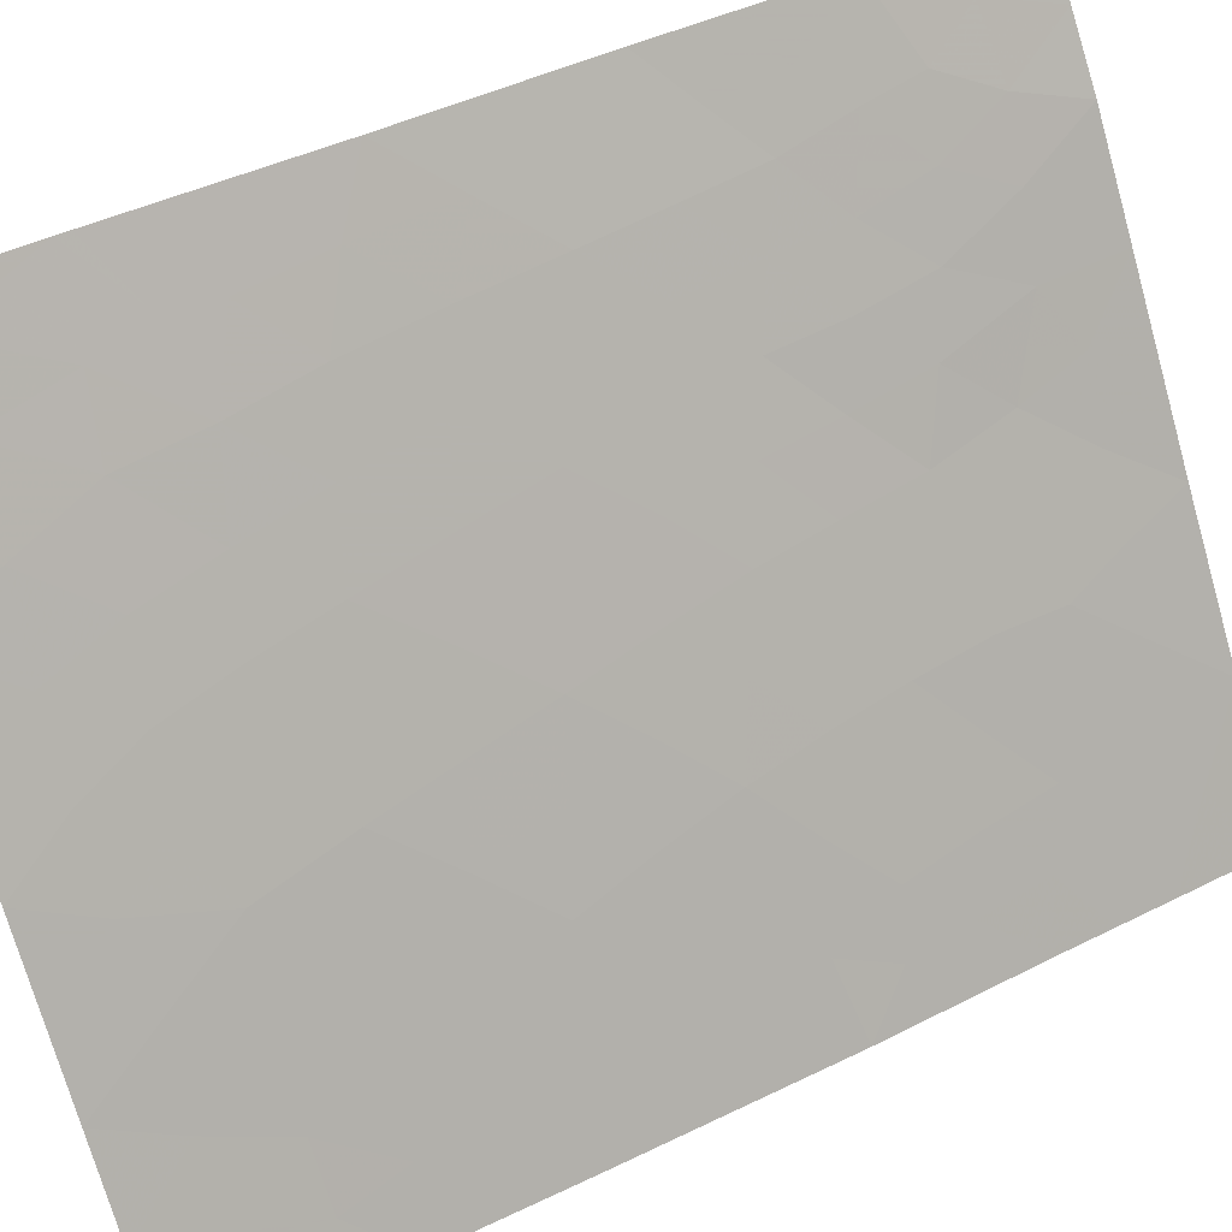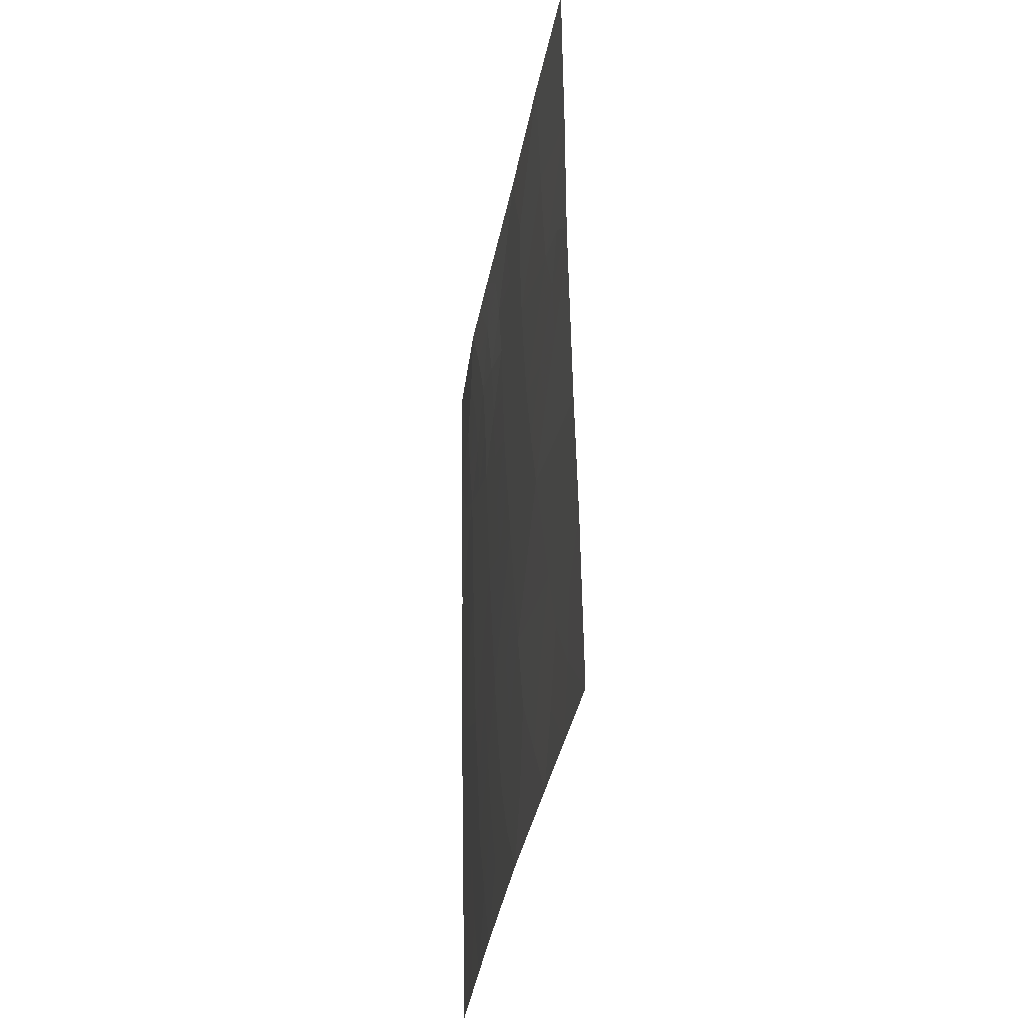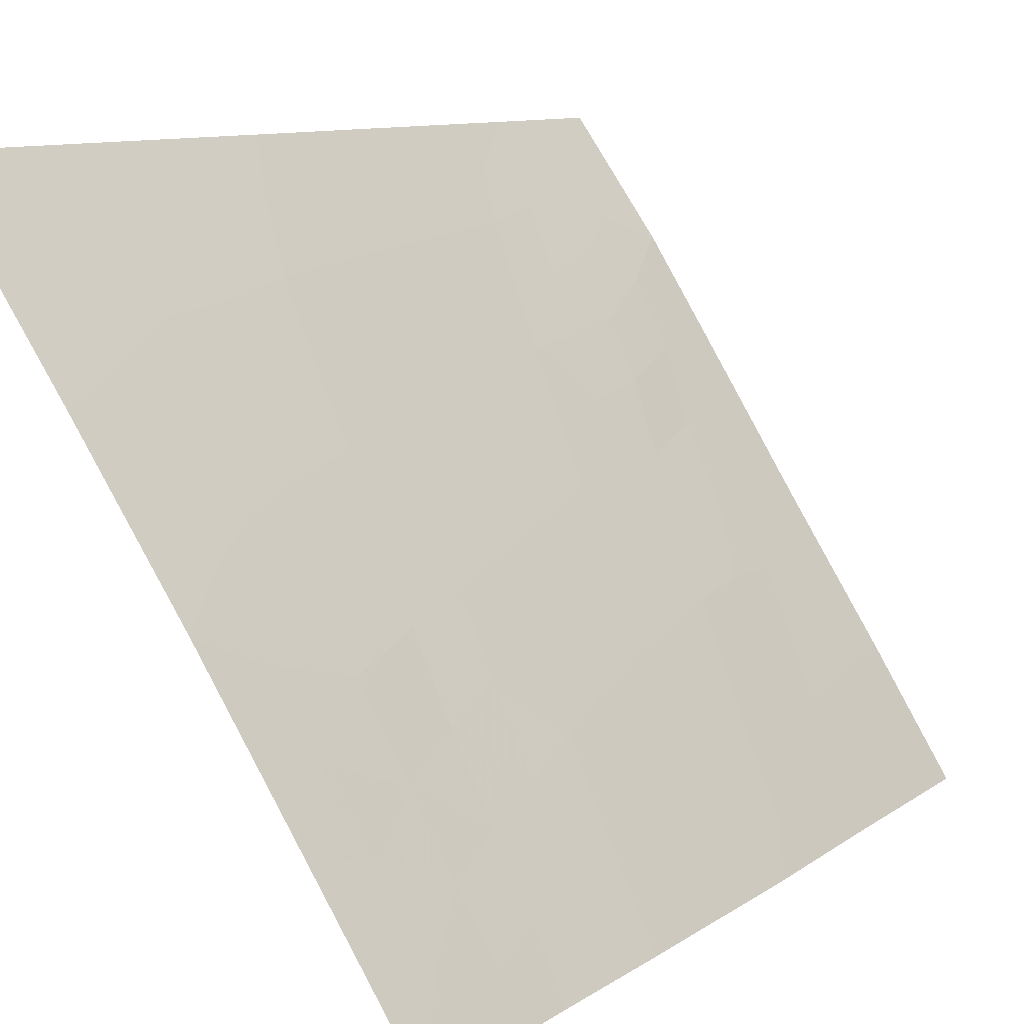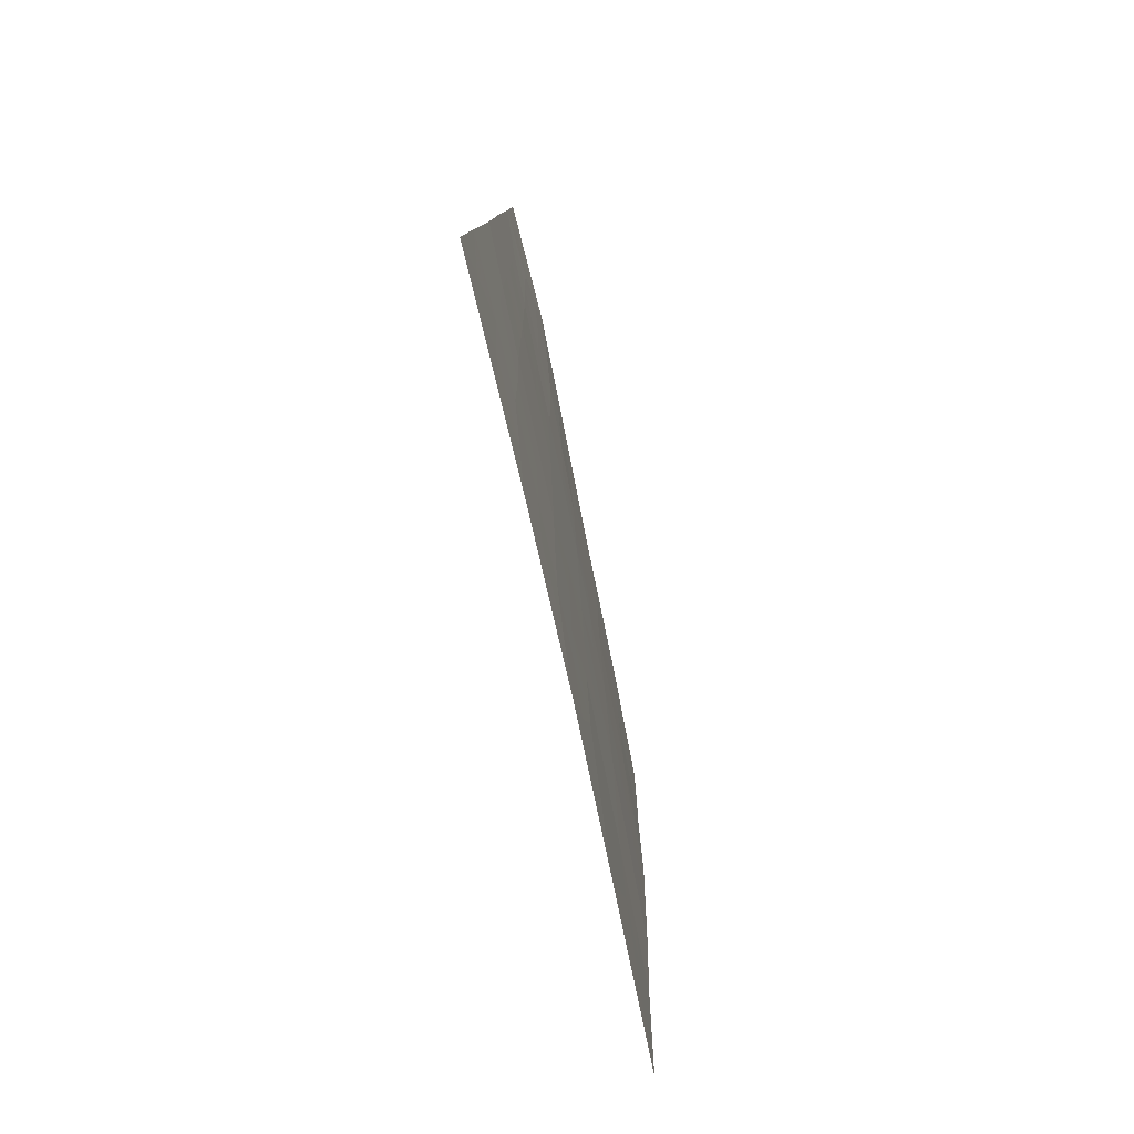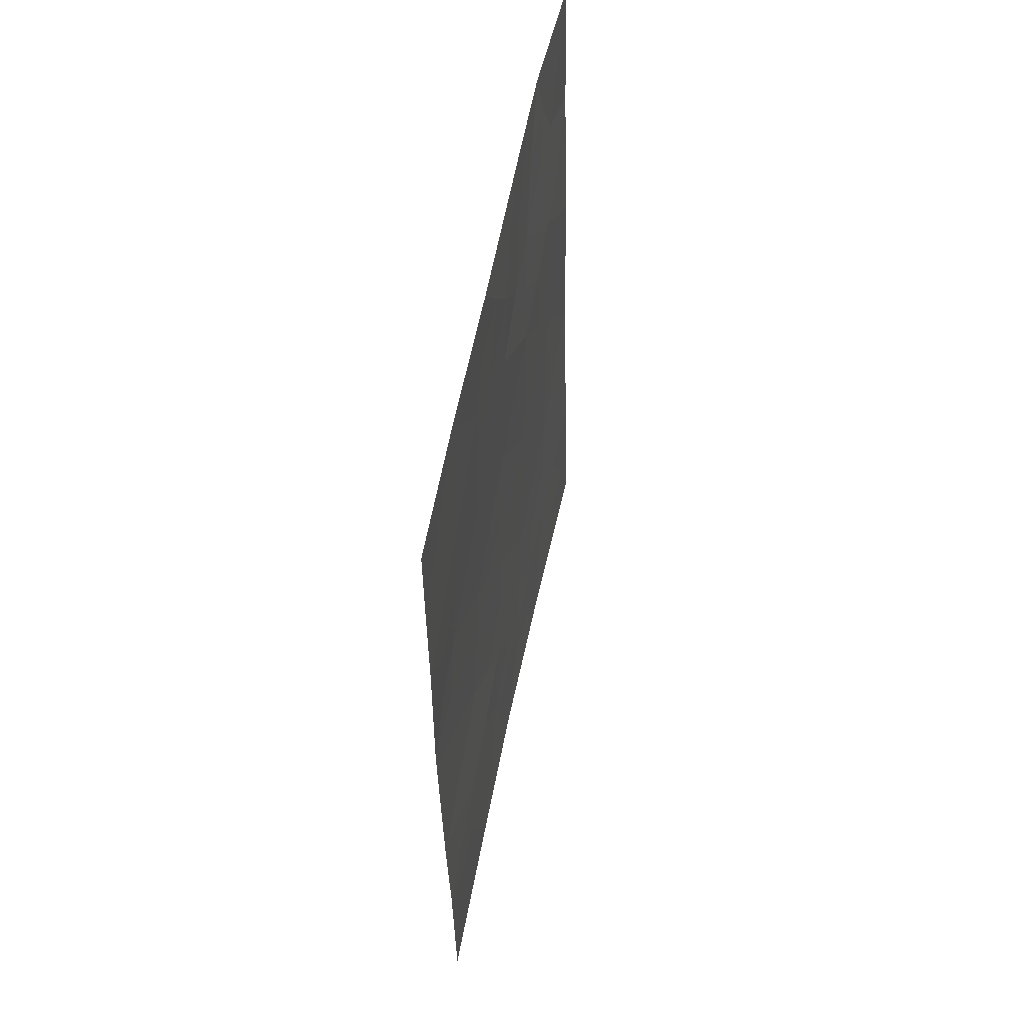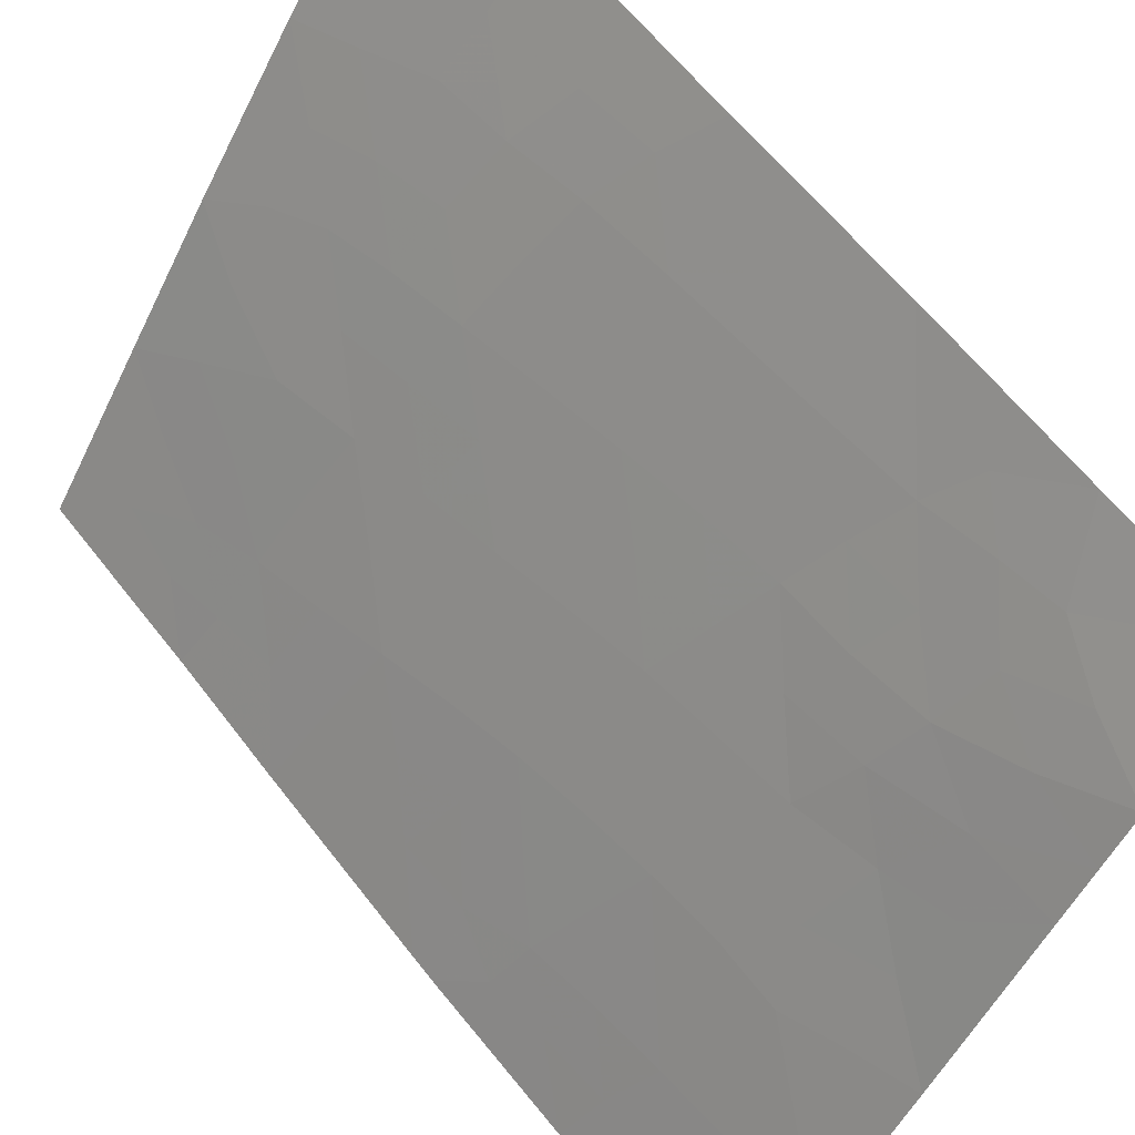
<metadata>
{"format":"obj","ext":"obj","renderer":"f3d","projection":"perspective","resolution":1024,"background":"white","views":[{"elev":45.4,"azim":59.5,"up":"+Z"},{"elev":-36.8,"azim":137.0,"up":"+Y"},{"elev":9.8,"azim":29.9,"up":"+Z"},{"elev":-78.7,"azim":-21.0,"up":"+Y"},{"elev":55.6,"azim":157.7,"up":"+Y"},{"elev":59.6,"azim":141.8,"up":"+Z"}]}
</metadata>
<code>
v 62.06 -43.43 37.47
v 62.91 -41.97 36.25
v 63.14 -38 36.02
v 63.23 -46.36 35.66
v 66.5 -39.24 30.72
v 61.17 -44.95 38.72
v 66.44 -45.76 30.72
v 66.49 -43.15 30.72
v 65.18 -45.28 32.73
v 63.04 -44.11 36
v 61.7 -47.86 37.83
v 61.09 -47.75 38.72
v 61.03 -50 38.72
v 62.62 -50 36.43
v 66.5 -38 30.72
v 65.51 -38 32.3
v 61.21 -42.39 38.72
v 61.09 -47.59 38.72
v 63.43 -48.35 35.29
v 66.36 -50 30.72
v 65.41 -47.21 32.26
v 66.39 -47.54 30.72
v 62.37 -38 37.23
v 64.41 -38 34.01
v 64.76 -39.59 33.47
v 63.92 -50 34.49
v 65.05 -50 32.75
v 61.28 -40.02 38.72
v 61.32 -38 38.72
v 64.1 -44.73 34.39
v 66.49 -42.81 30.72
v 65.62 -40.18 32.1
v 64.93 -43.32 33.16
v 62.01 -50 37.3
v 65.98 -43.91 31.5
v 64.78 -41.41 33.42
v 66.49 -40.68 30.72
v 65.76 -42.06 31.88
v 62.22 -47.99 37.08
v 64.29 -46.85 34.04
v 63.91 -42.64 34.74
v 62.13 -45.85 37.31
v 62.01 -41.32 37.6
v 63.67 -39.6 35.14
v 62.85 -40.01 36.41
v 63.79 -40.66 34.93
v 63.78 -38 35.02
v 64.04 -38.84 34.57
v 63.54 -38.72 35.37
v 66.49 -39.96 30.72
v 66.07 -40.49 31.38
v 66.05 -39.63 31.43
v 61.19 -43.67 38.72
v 61.62 -42.97 38.12
v 61.63 -44.18 38.08
v 66.46 -44.45 30.72
v 66.05 -44.82 31.36
v 61.06 -48.88 38.72
v 61.32 -48.94 38.34
v 66.02 -38.67 31.48
v 66.01 -38 31.51
v 61.13 -46.27 38.72
v 61.62 -45.43 38.05
v 61.66 -46.51 37.96
v 65.58 -39.19 32.19
v 61.81 -48.97 37.63
v 65.71 -50 31.74
v 65.33 -49.13 32.35
v 65.9 -49.08 31.46
v 66.38 -48.77 30.72
v 66.02 -48.18 31.29
v 62.76 -38 36.63
v 63.14 -39.1 36
v 62.64 -38.98 36.78
v 65.09 -38.9 32.95
v 65.16 -39.85 32.83
v 64.58 -38.86 33.74
v 64.96 -38 33.16
v 63.27 -50 35.46
v 63.04 -49.15 35.84
v 63.63 -49.2 34.96
v 64.75 -49.11 33.25
v 64.42 -48.05 33.81
v 64.85 -47.07 33.15
v 65.04 -48.13 32.83
v 62.43 -49.04 36.74
v 65.46 -43.61 32.33
v 65.36 -42.69 32.49
v 65.96 -42.96 31.56
v 61.3 -39.01 38.72
v 61.62 -38.94 38.26
v 61.88 -39.6 37.88
v 64.42 -42.98 33.96
v 64.52 -43.99 33.78
v 64 -43.66 34.58
v 61.61 -40.92 38.2
v 64.74 -40.45 33.49
v 64.3 -41.05 34.16
v 64.27 -39.88 34.22
v 66.42 -46.65 30.72
v 65.94 -47.35 31.44
v 65.88 -46.45 31.57
v 65.3 -46.25 32.49
v 65.75 -45.52 31.81
v 62.48 -42.68 36.87
v 62.96 -43 36.15
v 62.54 -43.79 36.76
v 62.68 -46.12 36.48
v 62.78 -47.19 36.3
v 62.2 -46.93 37.16
v 65.21 -40.8 32.75
v 64.49 -50 33.62
v 64.2 -49.15 34.11
v 64.74 -46.04 33.38
v 62.04 -42.33 37.54
v 62.45 -41.66 36.93
v 63.91 -48.47 34.56
v 63.32 -47.4 35.49
v 63.75 -46.6 34.86
v 63.84 -47.62 34.69
v 64.63 -45.02 33.57
v 64.19 -45.79 34.22
v 64.85 -42.36 33.31
v 64.34 -42.02 34.08
v 66.16 -42.25 31.24
v 65.57 -44.56 32.13
v 61.42 -50 38.16
v 65.04 -44.3 32.96
v 66.49 -41.74 30.72
v 66.11 -41.41 31.32
v 65.68 -41.13 32.01
v 65.27 -41.75 32.65
v 62.88 -48.21 36.12
v 63.57 -44.42 35.2
v 63.67 -45.52 35.03
v 63.13 -45.25 35.84
v 61.55 -47.2 38.08
v 65.58 -48.19 31.98
v 63.47 -43.33 35.38
v 63.4 -42.3 35.51
v 63.85 -41.68 34.84
v 62.59 -44.97 36.64
v 62.09 -44.63 37.4
v 61.62 -41.86 38.15
v 61.25 -41.2 38.72
v 62.44 -40.71 36.99
v 62.37 -39.77 37.16
v 62.15 -38.88 37.52
v 61.84 -38 37.98
v 62.91 -41 36.29
v 63.36 -41.32 35.59
v 61.93 -40.38 37.77
v 63.31 -40.28 35.71
f 47 48 49
f 50 51 52
f 53 54 55
f 56 7 57
f 13 58 59
f 16 61 60
f 62 63 64
f 60 52 65
f 67 68 69
f 70 69 71
f 72 73 74
f 75 65 76
f 75 77 78
f 79 80 81
f 68 82 85
f 83 84 85
f 34 66 86
f 87 88 89
f 28 91 92
f 93 94 95
f 96 28 152
f 97 98 99
f 100 101 102
f 103 104 102
f 105 106 107
f 108 109 110
f 97 76 111
f 12 18 137
f 112 113 82
f 114 103 84
f 105 115 116
f 31 8 89
f 113 81 117
f 118 119 120
f 121 114 122
f 123 93 124
f 57 104 126
f 66 127 59
f 94 128 121
f 129 125 130
f 51 130 131
f 126 128 87
f 88 123 132
f 131 132 111
f 80 86 133
f 134 135 136
f 110 39 11
f 109 118 133
f 122 119 135
f 64 42 110
f 71 138 101
f 95 134 139
f 106 140 139
f 141 98 124
f 142 136 108
f 142 143 107
f 55 143 63
f 96 144 145
f 115 54 144
f 146 152 147
f 74 147 148
f 44 46 153
f 83 117 120
f 48 77 99
f 91 149 148
f 44 73 49
f 150 116 146
f 151 141 140
f 151 150 153
f 3 47 49
f 47 24 48
f 49 48 44
f 5 50 52
f 50 37 51
f 52 51 32
f 6 53 55
f 53 17 54
f 55 54 1
f 8 56 35
f 57 35 56
f 58 12 59
f 11 59 12
f 15 60 61
f 60 15 5
f 18 62 137
f 62 6 63
f 64 63 42
f 16 60 65
f 60 5 52
f 65 52 32
f 20 67 69
f 67 27 68
f 69 68 138
f 22 70 71
f 70 20 69
f 71 69 138
f 23 72 74
f 72 3 73
f 74 73 45
f 25 75 76
f 75 16 65
f 76 65 32
f 16 75 78
f 75 25 77
f 78 77 24
f 26 79 81
f 79 14 80
f 81 80 19
f 138 68 85
f 68 27 82
f 85 82 83
f 83 40 84
f 85 84 21
f 14 34 86
f 86 66 39
f 35 87 89
f 87 33 88
f 89 88 38
f 28 90 91
f 90 29 91
f 41 93 95
f 93 33 94
f 95 94 30
f 43 96 152
f 25 97 99
f 97 36 98
f 99 98 46
f 7 100 102
f 100 22 101
f 102 101 21
f 21 103 102
f 103 9 104
f 102 104 7
f 1 105 107
f 105 2 106
f 107 106 10
f 42 108 110
f 108 4 109
f 110 109 39
f 36 97 111
f 97 25 76
f 111 76 32
f 27 112 82
f 112 26 113
f 82 113 83
f 40 114 84
f 114 9 103
f 84 103 21
f 2 105 116
f 105 1 115
f 116 115 43
f 89 8 35
f 83 113 117
f 113 26 81
f 117 81 19
f 19 118 120
f 118 4 119
f 120 119 40
f 30 121 122
f 121 9 114
f 122 114 40
f 36 123 124
f 123 33 93
f 124 93 41
f 31 89 125
f 125 89 38
f 35 57 126
f 57 7 104
f 126 104 9
f 11 39 66
f 66 34 127
f 59 127 13
f 30 94 121
f 94 33 128
f 121 128 9
f 37 129 130
f 129 31 125
f 130 125 38
f 32 51 131
f 51 37 130
f 131 130 38
f 35 126 87
f 126 9 128
f 87 128 33
f 38 88 132
f 88 33 123
f 132 123 36
f 32 131 111
f 131 38 132
f 111 132 36
f 19 80 133
f 80 14 86
f 133 86 39
f 10 134 136
f 134 30 135
f 136 135 4
f 64 110 137
f 39 109 133
f 109 4 118
f 133 118 19
f 30 122 135
f 122 40 119
f 135 119 4
f 137 11 12
f 22 71 101
f 101 138 21
f 41 95 139
f 95 30 134
f 139 134 10
f 10 106 139
f 106 2 140
f 139 140 41
f 41 141 124
f 141 46 98
f 124 98 36
f 42 142 108
f 142 10 136
f 108 136 4
f 85 21 138
f 10 142 107
f 142 42 143
f 107 143 1
f 6 55 63
f 55 1 143
f 63 143 42
f 28 96 145
f 96 43 144
f 145 144 17
f 43 115 144
f 115 1 54
f 144 54 17
f 45 146 147
f 146 43 152
f 147 152 92
f 23 74 148
f 74 45 147
f 148 147 92
f 45 73 153
f 40 83 120
f 120 117 19
f 44 48 99
f 48 24 77
f 99 77 25
f 92 91 148
f 91 29 149
f 148 149 23
f 49 73 3
f 46 44 99
f 45 150 146
f 150 2 116
f 146 116 43
f 2 151 140
f 151 46 141
f 140 141 41
f 46 151 153
f 151 2 150
f 153 150 45
f 152 28 92
f 11 66 59
f 44 153 73
f 137 62 64
f 110 11 137

</code>
